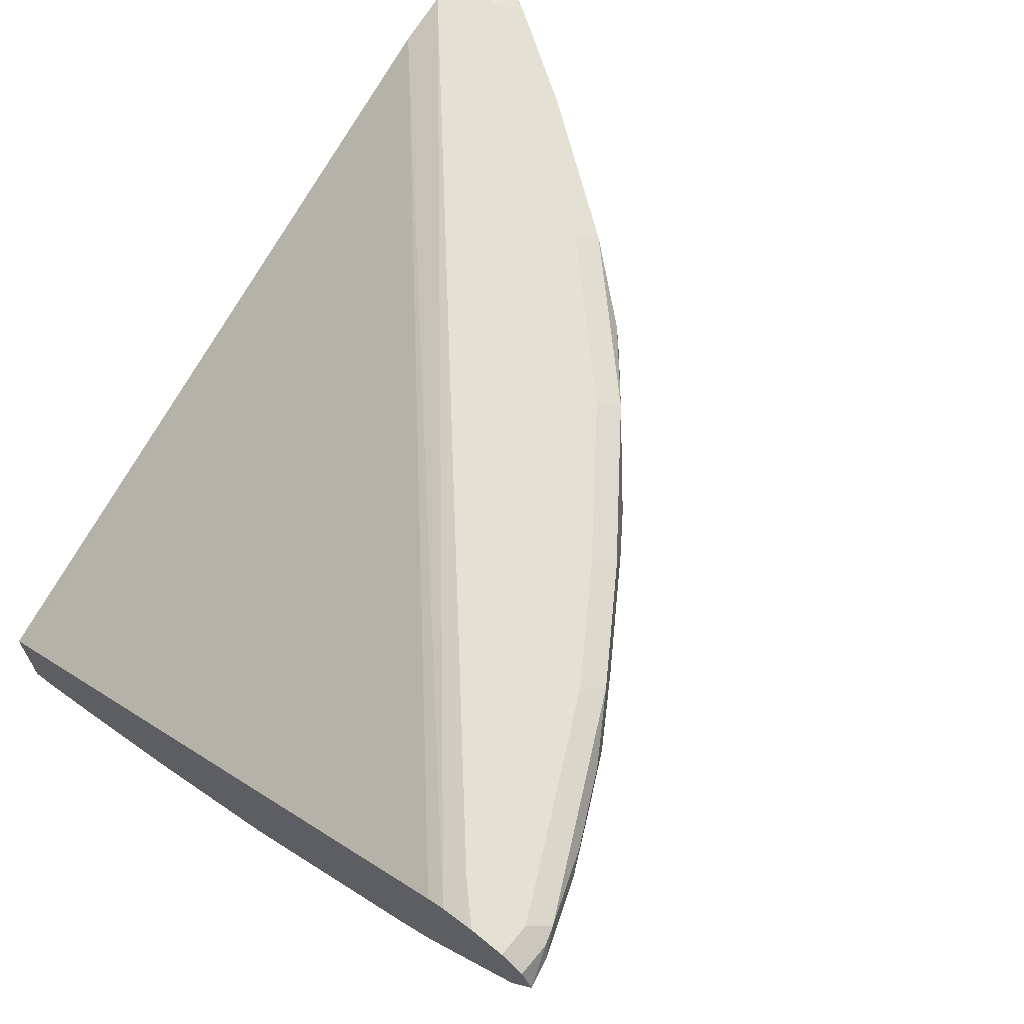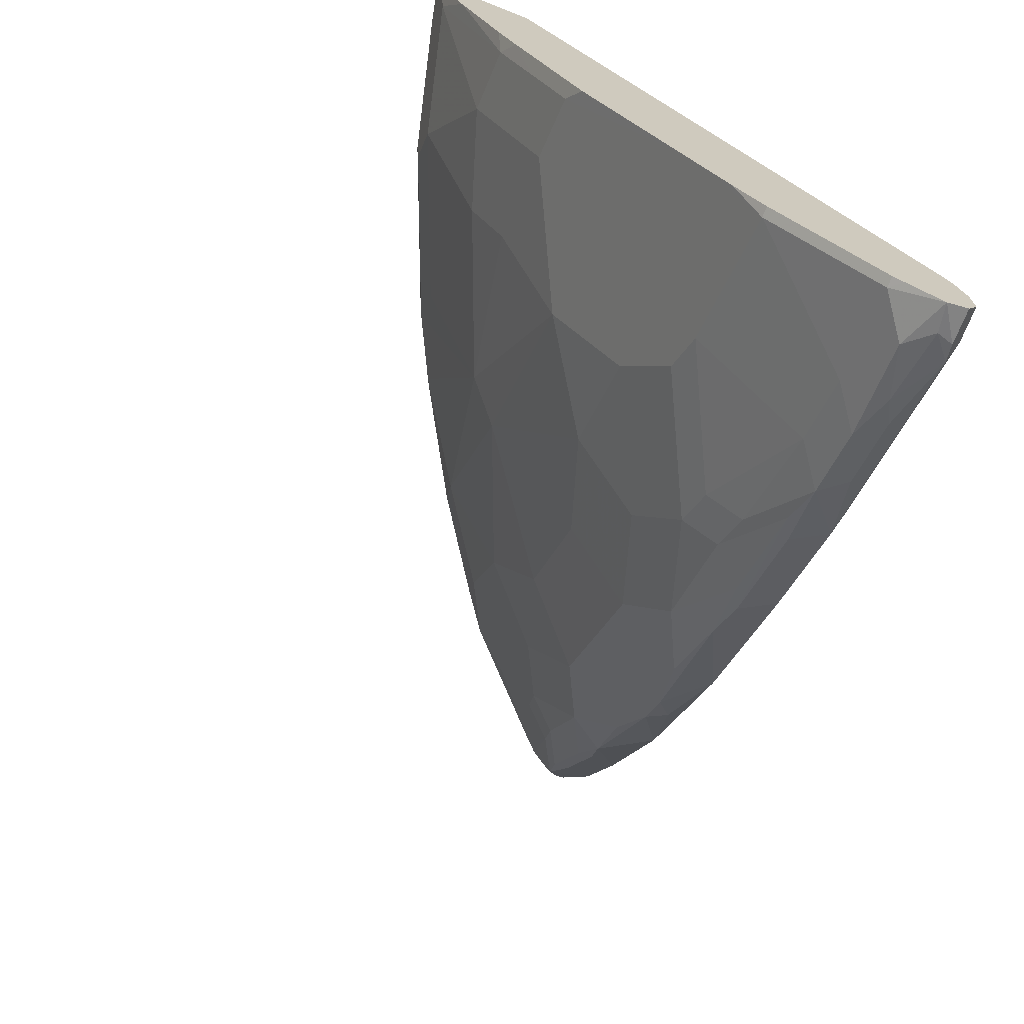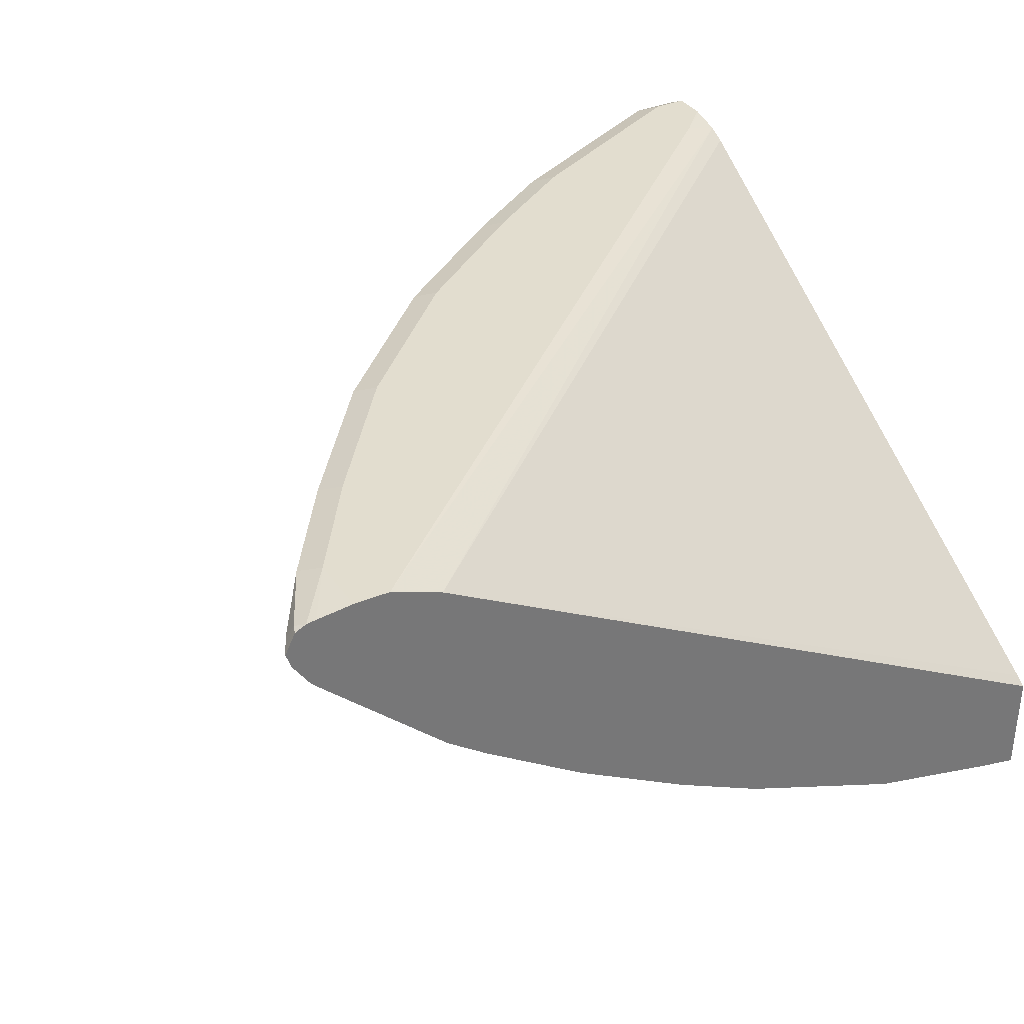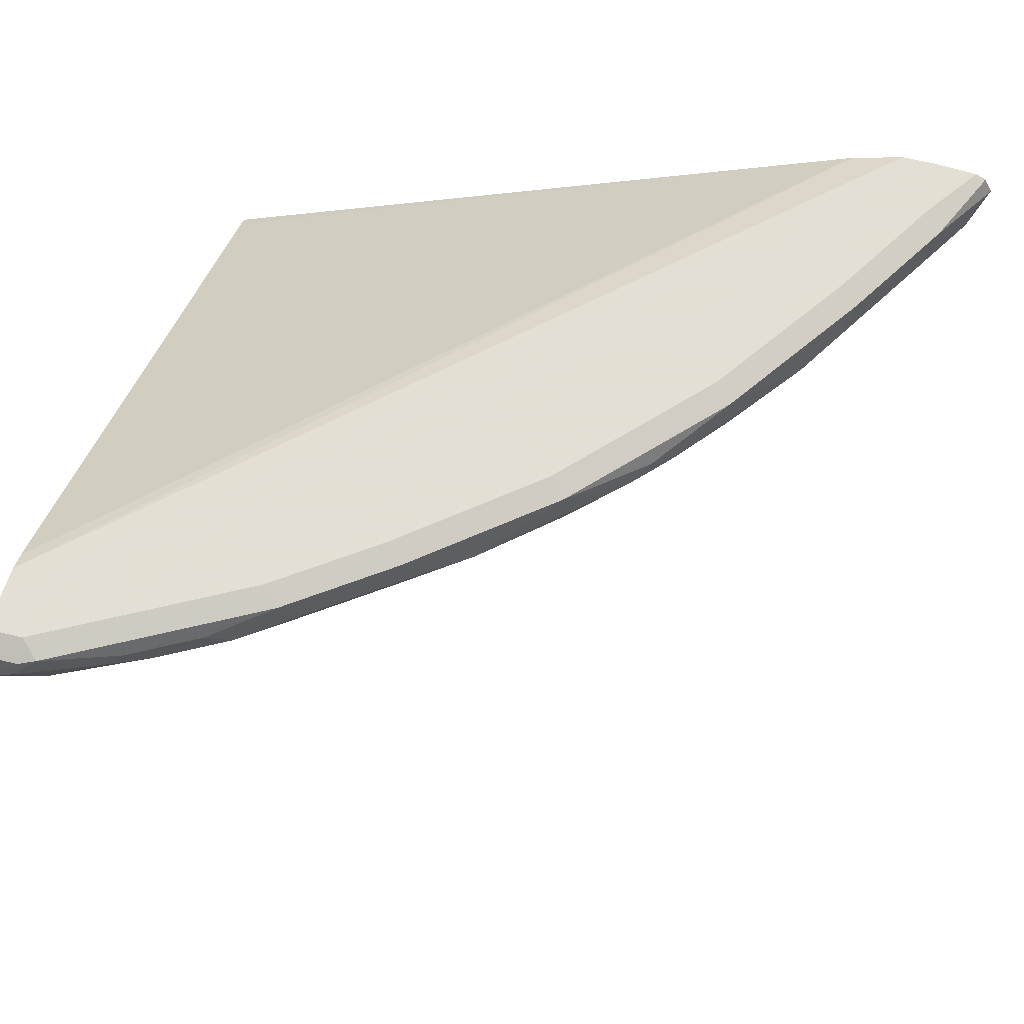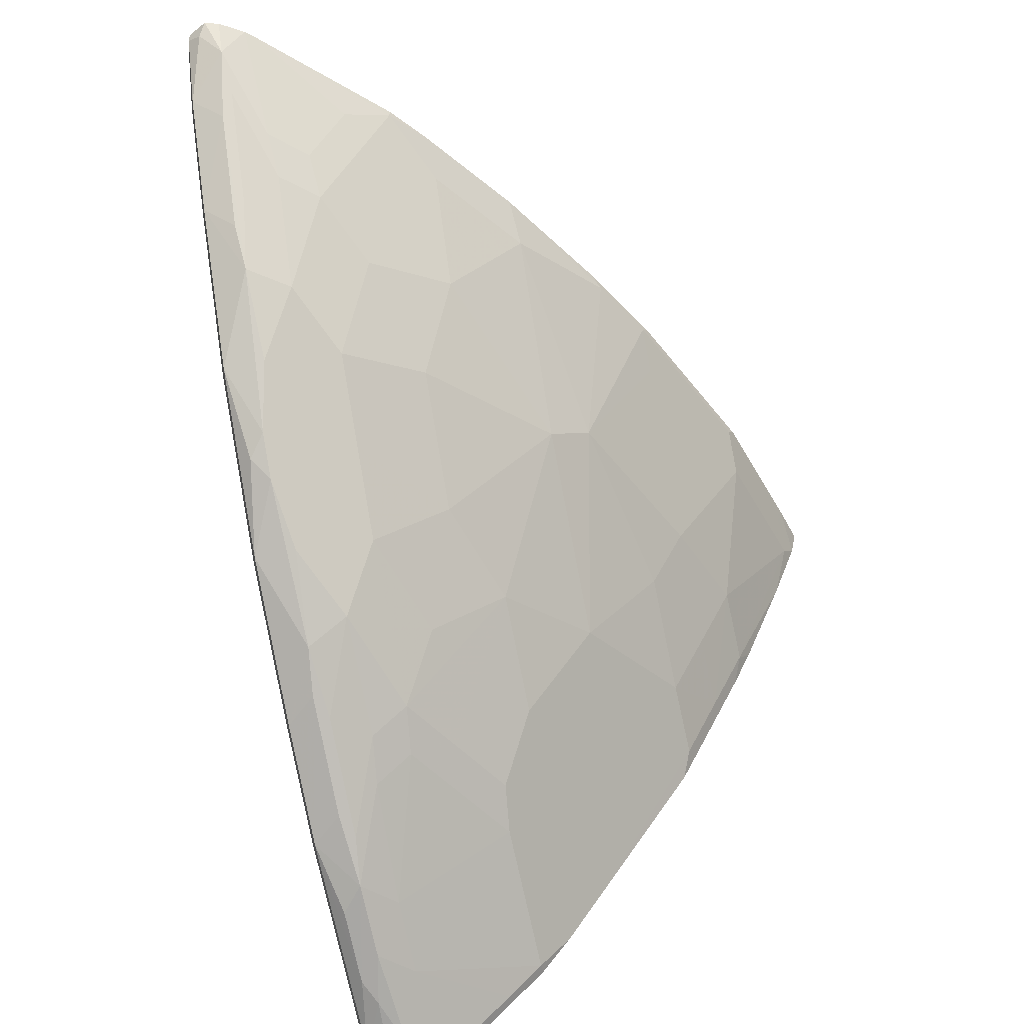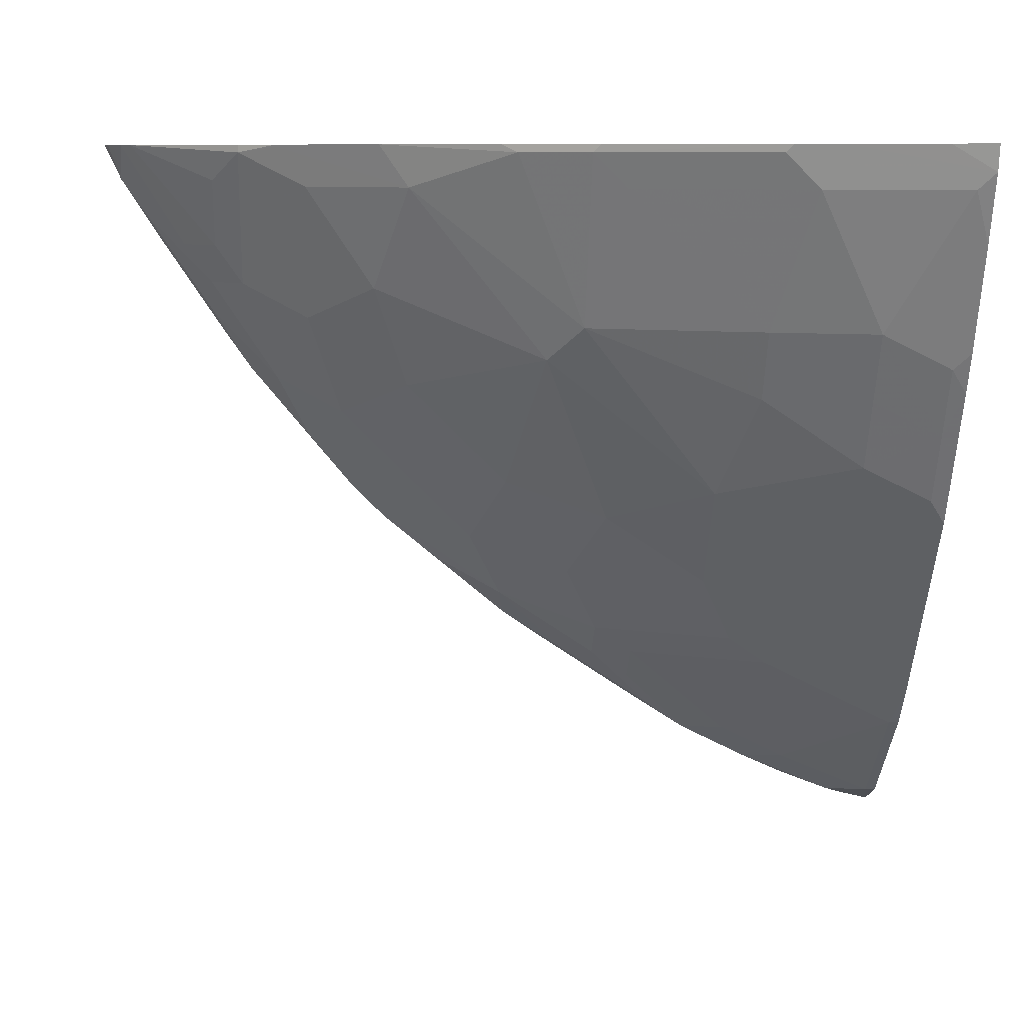
<metadata>
{"format":"obj","ext":"obj","renderer":"f3d","projection":"perspective","resolution":1024,"background":"white","views":[{"elev":65.6,"azim":129.4,"up":"+Y"},{"elev":-70.6,"azim":68.6,"up":"+Z"},{"elev":34.8,"azim":-29.4,"up":"+Y"},{"elev":66.3,"azim":-166.9,"up":"+Y"},{"elev":-50.1,"azim":-75.9,"up":"+Z"},{"elev":8.7,"azim":-4.2,"up":"+Z"}]}
</metadata>
<code>
v -0.3354 0.1675 -0.8999
v -0.3354 0.1814 -0.893
v -0.3354 0.146 -0.8892
v -0.3419 0.1395 -0.886
v -0.3663 0.157 -0.8894
v -0.3523 0.1709 -0.8964
v -0.3558 0.1814 -0.893
v -0.3354 0.1884 -0.879
v -0.3354 0.1395 -0.886
v -0.3419 0.09765 -0.8441
v -0.4011 0.143 -0.8615
v -0.4256 0.1604 -0.8651
v -0.3977 0.1674 -0.879
v -0.3663 0.1831 -0.8894
v -0.3558 0.1884 -0.879
v -0.3354 0.1884 -0.8581
v -0.3354 0.09765 -0.8441
v -0.3419 0.07672 -0.8232
v -0.443 0.143 -0.8406
v -0.4674 0.1604 -0.8441
v -0.4116 0.1744 -0.872
v -0.4082 0.1831 -0.8685
v -0.3977 0.1884 -0.8581
v -0.3354 0.1879 -0.8557
v -0.3558 0.1884 -0.8371
v -0.3354 0.07672 -0.8232
v -0.3354 0.05868 -0.7994
v -0.3384 0.05929 -0.7988
v -0.3628 0.05578 -0.7813
v -0.3837 0.07672 -0.8023
v -0.4256 0.07672 -0.7813
v -0.4674 0.09765 -0.7813
v -0.5093 0.1186 -0.7813
v -0.5093 0.1395 -0.8023
v -0.4919 0.157 -0.8267
v -0.5058 0.1639 -0.8197
v -0.4919 0.1831 -0.8267
v -0.4535 0.1744 -0.8511
v -0.4395 0.1884 -0.8371
v -0.3354 0.1834 -0.8376
v -0.7953 0.1884 -0.4452
v -0.3354 0.03357 -0.7617
v -0.3454 -0.03139 -0.6593
v -0.3802 -0.0244 -0.6523
v -0.4465 0.05578 -0.7395
v -0.45 0.07324 -0.7639
v -0.4919 0.09417 -0.7639
v -0.5337 0.1151 -0.7639
v -0.5337 0.136 -0.7848
v -0.5546 0.157 -0.7848
v -0.5686 0.1639 -0.7778
v -0.4814 0.1884 -0.8162
v -0.5546 0.1831 -0.7848
v -0.5442 0.1884 -0.7744
v -0.3354 0.1779 -0.8267
v -0.7649 0.1769 -0.4452
v -0.8162 0.1884 -0.4452
v -0.3354 -0.02501 -0.6738
v -0.3354 -0.04594 -0.632
v -0.3454 -0.05232 -0.6174
v -0.3872 -0.03139 -0.6384
v -0.4082 -0.01046 -0.6593
v -0.4709 0.01047 -0.6593
v -0.4709 0.05231 -0.722
v -0.5337 0.05231 -0.6802
v -0.5546 0.09417 -0.722
v -0.6174 0.1151 -0.7011
v -0.5965 0.136 -0.7429
v -0.593 0.1604 -0.7604
v -0.6383 0.1831 -0.722
v -0.6279 0.1884 -0.7116
v -0.3354 -0.05431 -0.452
v -0.3354 -0.05882 -0.4452
v -0.8162 0.1884 -0.4814
v -0.8371 0.1862 -0.4452
v -0.3354 -0.06688 -0.5901
v -0.3454 -0.07322 -0.5756
v -0.3872 -0.07322 -0.5546
v -0.3872 -0.05232 -0.5965
v -0.45 -0.05232 -0.5546
v -0.45 -0.03139 -0.5965
v -0.5546 -0.01046 -0.5546
v -0.5756 0.01047 -0.5756
v -0.5965 0.07324 -0.6593
v -0.6593 0.1151 -0.6593
v -0.6593 0.157 -0.7011
v -0.6732 0.1639 -0.6941
v -0.6383 0.157 -0.722
v -0.6836 0.1744 -0.6837
v -0.6593 0.1831 -0.7011
v -0.6907 0.1884 -0.6488
v -0.3354 -0.1234 -0.4452
v -0.8267 0.1831 -0.4919
v -0.8476 0.1831 -0.45
v -0.8428 0.1855 -0.4452
v -0.7744 0.1884 -0.5442
v -0.3354 -0.07823 -0.5656
v -0.3354 -0.1045 -0.5022
v -0.3454 -0.1151 -0.4709
v -0.4291 -0.09415 -0.4709
v -0.4919 -0.05232 -0.5128
v -0.5337 -0.05232 -0.4709
v -0.5546 -0.05232 -0.45
v -0.5965 -0.03139 -0.45
v -0.6593 0.01047 -0.4709
v -0.6802 0.05231 -0.5337
v -0.6593 0.07324 -0.5965
v -0.7011 0.1151 -0.6174
v -0.743 0.136 -0.5965
v -0.6732 0.143 -0.6732
v -0.6941 0.1639 -0.6732
v -0.722 0.1831 -0.6384
v -0.7116 0.1884 -0.6279
v -0.3615 -0.1175 -0.4452
v -0.3354 -0.1201 -0.4609
v -0.8197 0.1639 -0.5058
v -0.8441 0.1604 -0.4674
v -0.8511 0.1744 -0.4535
v -0.7848 0.1831 -0.5546
v -0.8552 0.1703 -0.4452
v -0.8492 0.1823 -0.4452
v -0.4151 -0.1011 -0.457
v -0.4453 -0.09653 -0.4452
v -0.45 -0.09415 -0.45
v -0.4849 -0.06627 -0.4849
v -0.5499 -0.05467 -0.4452
v -0.5546 -0.05232 -0.4452
v -0.5917 -0.03377 -0.4452
v -0.606 -0.02663 -0.4452
v -0.6769 0.01371 -0.4452
v -0.7106 0.03613 -0.4452
v -0.7395 0.05578 -0.4465
v -0.722 0.05231 -0.4709
v -0.7639 0.07324 -0.45
v -0.7639 0.1151 -0.5337
v -0.722 0.09417 -0.5546
v -0.7848 0.136 -0.5337
v -0.8267 0.157 -0.4919
v -0.7848 0.157 -0.5546
v -0.7604 0.1604 -0.593
v -0.722 0.157 -0.6384
v -0.4175 -0.1035 -0.4452
v -0.7778 0.1639 -0.5686
v -0.8428 0.1474 -0.4452
v -0.8486 0.156 -0.4452
v -0.8523 0.1617 -0.4452
v -0.8023 0.1395 -0.5093
v -0.7397 0.05554 -0.4452
v -0.8362 0.1408 -0.4452
v -0.7813 0.09765 -0.4674
v -0.7639 0.07324 -0.4452
v -0.7813 0.1186 -0.5093
f 80 82 81
f 80 125 101
f 82 102 103
f 80 100 125
f 80 101 82
f 78 80 79
f 77 99 78
f 78 99 100
f 77 98 99
f 77 97 98
f 76 97 77
f 82 103 104
f 74 95 75
f 74 96 93
f 78 100 80
f 82 104 105
f 85 87 86
f 82 101 102
f 90 112 113
f 74 94 95
f 89 112 90
f 89 111 112
f 87 111 89
f 87 109 111
f 87 110 109
f 85 110 87
f 85 109 110
f 85 108 109
f 85 107 108
f 84 107 85
f 83 107 84
f 83 106 107
f 83 105 106
f 82 105 83
f 74 93 94
f 60 78 79
f 70 90 71
f 61 80 81
f 61 79 80
f 60 79 61
f 60 77 78
f 60 76 77
f 59 76 60
f 57 74 75
f 56 73 72
f 55 56 72
f 53 71 54
f 53 70 71
f 53 69 70
f 51 69 53
f 50 68 69
f 90 113 91
f 61 81 63
f 71 90 91
f 61 63 62
f 63 82 83
f 70 89 90
f 70 87 89
f 69 87 70
f 69 88 87
f 68 88 69
f 68 87 88
f 68 86 87
f 68 85 86
f 67 85 68
f 67 84 85
f 65 67 66
f 65 84 67
f 65 83 84
f 63 65 64
f 63 83 65
f 63 81 82
f 92 114 115
f 116 119 143
f 93 117 118
f 117 144 145
f 116 139 138
f 116 140 139
f 116 143 140
f 48 68 49
f 116 138 117
f 115 142 122
f 114 142 115
f 112 140 119
f 111 140 112
f 111 141 140
f 109 141 111
f 109 140 141
f 109 139 140
f 109 138 139
f 117 145 146
f 109 137 138
f 117 146 120
f 117 138 147
f 144 147 149
f 137 147 138
f 135 147 137
f 135 152 147
f 134 151 149
f 134 148 151
f 134 152 135
f 134 150 152
f 134 149 150
f 132 134 133
f 132 148 134
f 131 148 132
f 122 142 123
f 119 140 143
f 117 147 144
f 117 120 118
f 93 116 117
f 109 135 137
f 108 136 135
f 100 102 125
f 100 103 102
f 100 124 103
f 100 123 124
f 100 122 123
f 99 115 100
f 98 115 99
f 96 112 119
f 96 113 112
f 94 121 95
f 94 120 121
f 94 118 120
f 93 119 116
f 93 96 119
f 93 118 94
f 100 115 122
f 108 135 109
f 101 125 102
f 103 127 128
f 106 108 107
f 106 136 108
f 106 135 136
f 106 134 135
f 106 133 134
f 105 133 106
f 105 132 133
f 105 131 132
f 105 130 131
f 104 130 105
f 104 129 130
f 104 128 129
f 103 123 126
f 103 124 123
f 103 128 104
f 103 126 127
f 48 67 68
f 32 48 33
f 48 65 66
f 8 25 16
f 8 41 25
f 8 57 41
f 8 74 57
f 8 96 74
f 8 113 96
f 10 17 26
f 8 91 113
f 8 54 71
f 8 52 54
f 8 39 52
f 8 23 39
f 8 15 23
f 7 14 15
f 8 71 91
f 10 26 18
f 10 18 11
f 11 18 30
f 19 31 32
f 18 29 30
f 18 28 29
f 18 27 28
f 18 26 27
f 16 25 24
f 14 23 15
f 14 22 23
f 14 21 22
f 13 21 14
f 12 21 13
f 12 20 21
f 11 20 12
f 11 19 20
f 11 30 19
f 6 14 7
f 6 13 14
f 5 12 13
f 5 13 6
f 1 59 58
f 1 76 59
f 1 97 76
f 1 98 97
f 1 115 98
f 1 92 115
f 1 73 92
f 1 72 73
f 1 55 72
f 1 40 55
f 1 24 40
f 1 16 24
f 1 8 16
f 1 2 8
f 147 152 149
f 1 58 42
f 19 32 33
f 1 42 27
f 1 26 17
f 4 12 5
f 4 11 12
f 4 10 11
f 4 17 10
f 4 9 17
f 3 9 4
f 2 15 8
f 2 7 15
f 1 7 2
f 1 6 7
f 1 5 6
f 1 4 5
f 1 3 4
f 1 9 3
f 1 17 9
f 1 27 26
f 19 33 34
f 19 34 20
f 19 30 31
f 41 127 126
f 41 128 127
f 41 129 128
f 41 130 129
f 41 131 130
f 41 148 131
f 41 151 148
f 41 149 151
f 41 144 149
f 41 145 144
f 41 146 145
f 41 120 146
f 41 121 120
f 41 95 121
f 41 75 95
f 41 126 123
f 41 57 75
f 41 123 142
f 41 114 92
f 47 65 48
f 46 65 47
f 46 64 65
f 45 64 46
f 45 63 64
f 45 62 63
f 44 62 45
f 44 61 62
f 43 61 44
f 43 60 61
f 43 59 60
f 43 58 59
f 42 58 43
f 41 73 56
f 41 92 73
f 41 142 114
f 48 66 67
f 40 56 55
f 37 54 52
f 28 42 29
f 27 42 28
f 25 41 40
f 24 25 40
f 23 37 39
f 22 37 23
f 21 37 22
f 21 38 37
f 20 38 21
f 20 37 38
f 20 36 37
f 20 51 36
f 20 35 51
f 20 49 35
f 20 34 49
f 29 42 43
f 40 41 56
f 29 43 44
f 29 45 31
f 37 53 54
f 37 51 53
f 37 52 39
f 36 51 37
f 35 69 51
f 35 50 69
f 35 68 50
f 35 49 68
f 33 49 34
f 33 48 49
f 32 47 48
f 31 47 32
f 31 46 47
f 31 45 46
f 29 31 30
f 29 44 45
f 149 152 150

</code>
